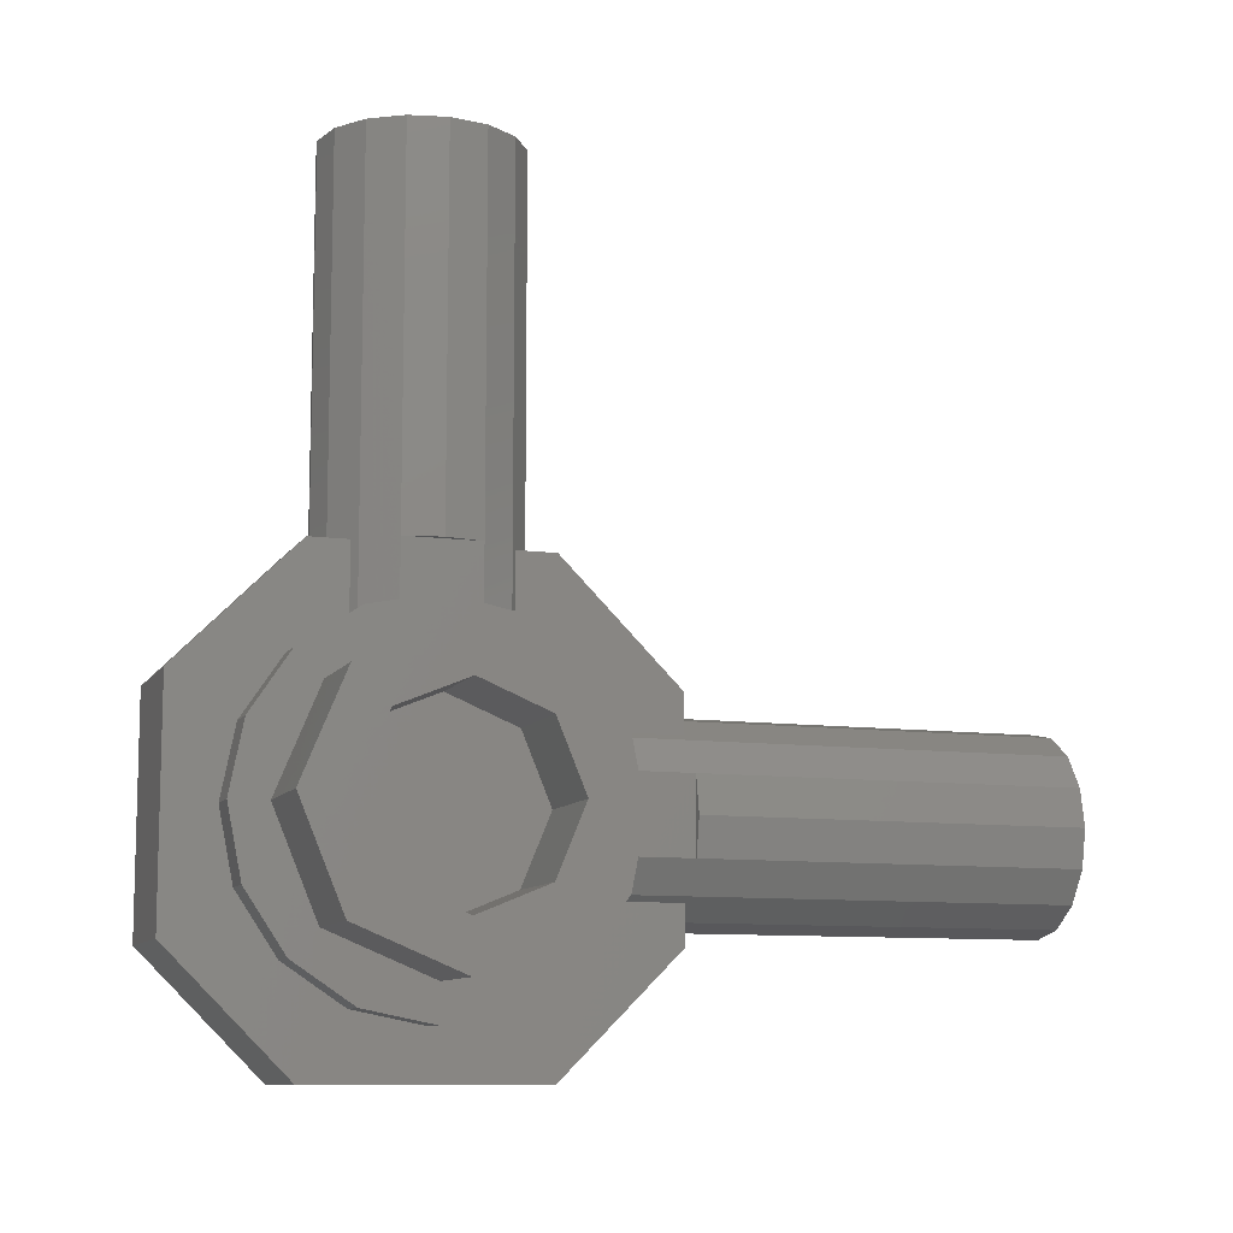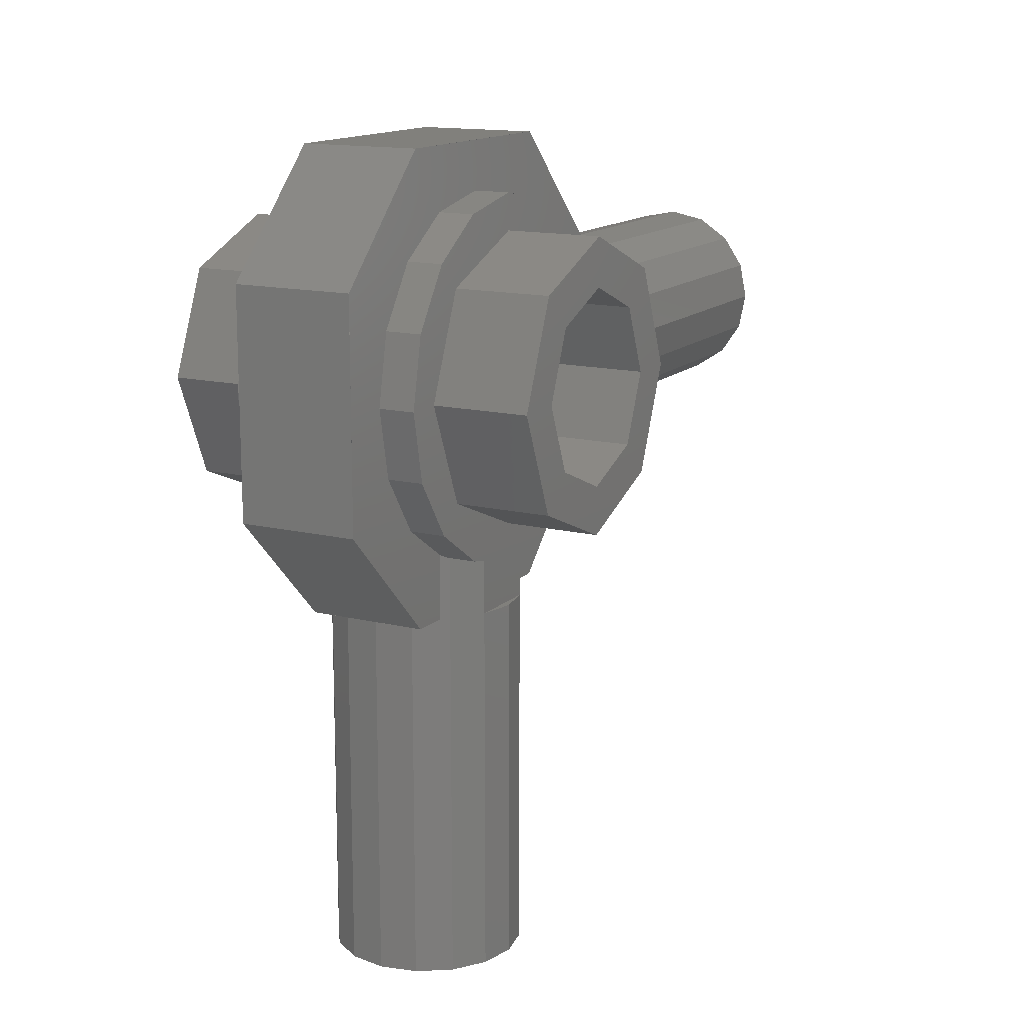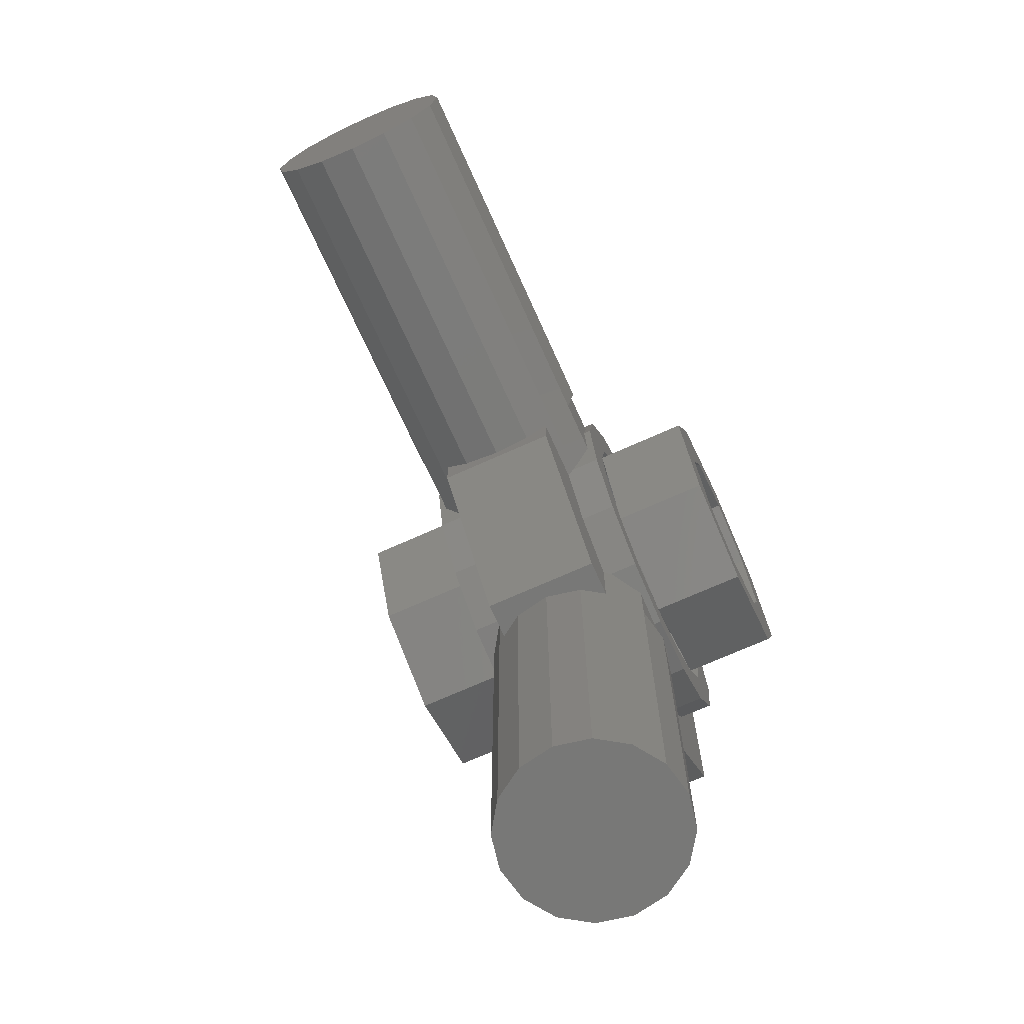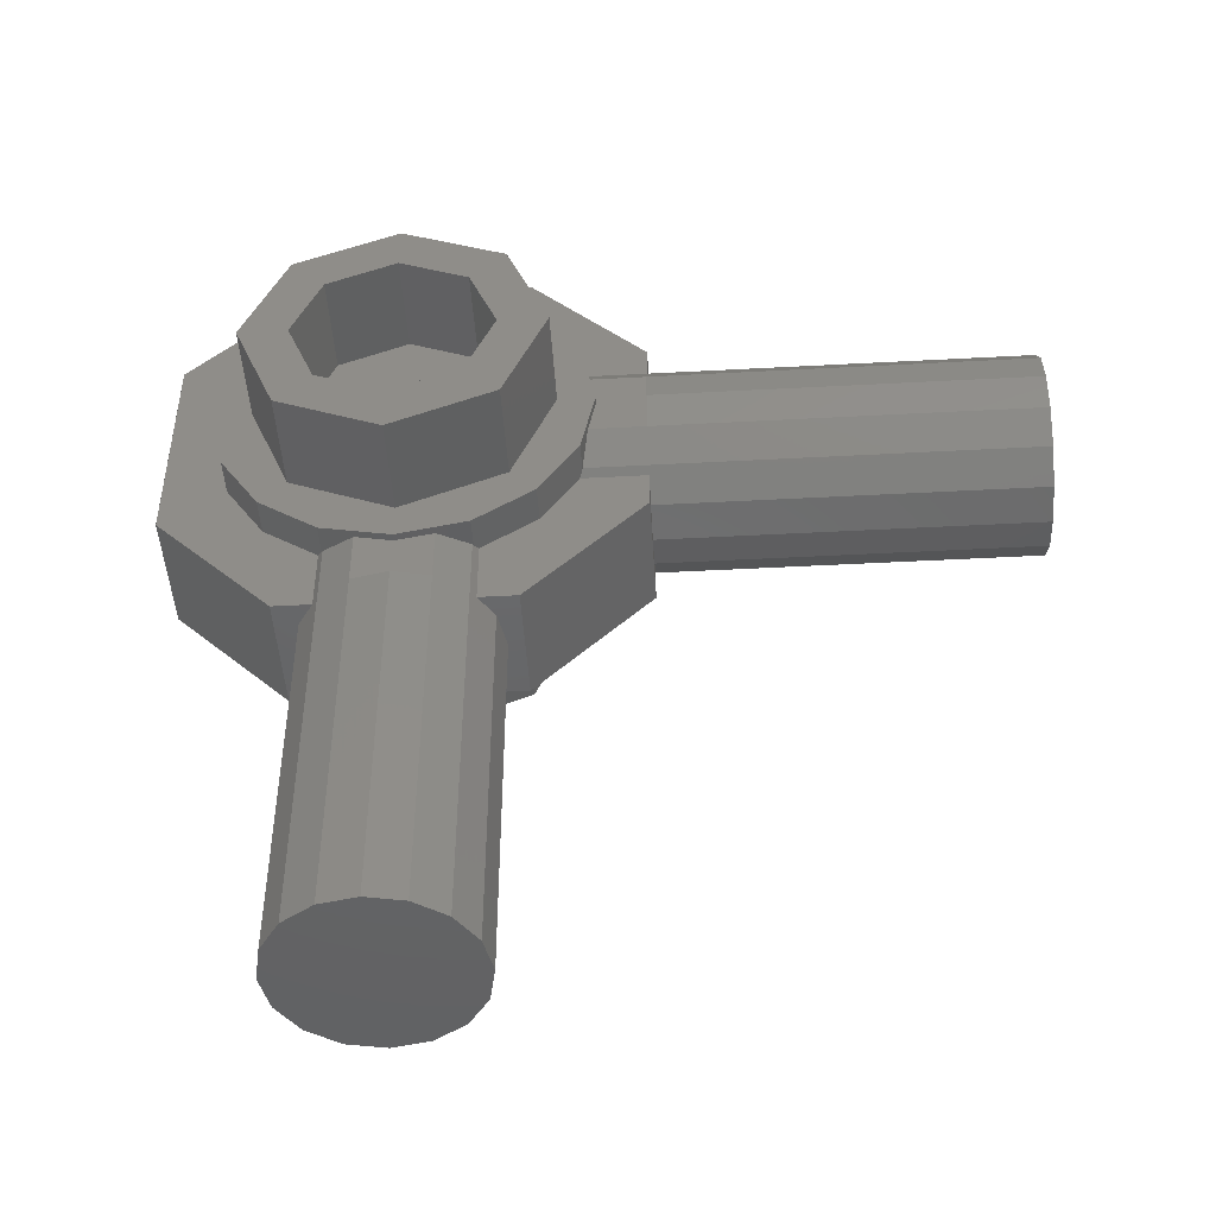
<metadata>
{"format":"stl","ext":"stl","renderer":"f3d","projection":"perspective","resolution":1024,"background":"white","views":[{"elev":-9.9,"azim":71.0,"up":"+Y"},{"elev":14.3,"azim":28.2,"up":"+Z"},{"elev":-70.6,"azim":-155.8,"up":"+Z"},{"elev":-46.6,"azim":93.5,"up":"+Z"}]}
</metadata>
<code>
# stl→obj: 355 verts, 494 faces
v -0.1 -0.24 0.24
v -0.1 -0.38 0.1857
v -0.1 -0.1857 0.38
v -0.1 0.38 0.1857
v -0.1 0.24 0.24
v -0.1 0.1857 0.38
v -0.1 0.24 -0.24
v -0.1 0.38 -0.1857
v -0.1 0.1857 -0.38
v -0.1 -0.24 -0.24
v -0.1 -0.1857 -0.38
v -0.1 -0.38 -0.1857
v 0.1 0.1857 -0.38
v 0.1 0.38 -0.1857
v 0.1 -0.38 -0.1857
v 0.1 -0.1857 -0.38
v 0.1 0.38 0.1857
v 0.1 -0.38 0.1857
v 0.1 0.1857 0.38
v 0.1 -0.1857 0.38
v 0.16 0 -0.16
v 0.32 0 -0.16
v 0.32 0.1131 -0.1131
v 0.16 0.1131 -0.1131
v 0.32 0.16 0
v 0.16 0.16 0
v 0.32 0.1131 0.1131
v 0.16 0.1131 0.1131
v 0.32 -0 0.16
v 0.16 -0 0.16
v 0.32 -0.1131 0.1131
v 0.16 -0.1131 0.1131
v 0.32 -0.16 -0
v 0.16 -0.16 -0
v 0.32 -0.1131 -0.1131
v 0.16 -0.1131 -0.1131
v 0.32 0 -0.24
v 0.16 0 -0.24
v 0.16 0.1697 -0.1697
v 0.32 0.1697 -0.1697
v 0.16 0.24 0
v 0.32 0.24 0
v 0.16 0.1697 0.1697
v 0.32 0.1697 0.1697
v 0.16 -0 0.24
v 0.32 -0 0.24
v 0.16 -0.1697 0.1697
v 0.32 -0.1697 0.1697
v 0.16 -0.24 -0
v 0.32 -0.24 -0
v 0.16 -0.1697 -0.1697
v 0.32 -0.1697 -0.1697
v 0.16 0 0
v 0.16 0 0.3
v 0.16 -0.1148 0.2772
v 0.16 -0.2121 0.2121
v 0.16 -0.2772 0.1148
v 0.16 -0.3 -0
v 0.16 -0.2772 -0.1148
v 0.16 -0.2121 -0.2121
v 0.16 -0.1148 -0.2772
v 0.16 0 -0.3
v 0.16 0.1148 -0.2772
v 0.16 0.2121 -0.2121
v 0.16 0.2772 -0.1148
v 0.16 0.3 0
v 0.16 0.2772 0.1148
v 0.16 0.2121 0.2121
v 0.16 0.1148 0.2772
v 0.16 -0 0.3
v 0.1 0 0.3
v 0.1 -0.1148 0.2772
v 0.1 -0.2121 0.2121
v 0.1 -0.2772 0.1148
v 0.1 -0.3 -0
v 0.1 -0.2772 -0.1148
v 0.1 -0.2121 -0.2121
v 0.1 -0.1148 -0.2772
v 0.1 0 -0.3
v 0.1 0.1148 -0.2772
v 0.1 0.2121 -0.2121
v 0.1 0.2772 -0.1148
v 0.1 0.3 0
v 0.1 0.2772 0.1148
v 0.1 0.2121 0.2121
v 0.1 0.1148 0.2772
v 0.1 -0 0.3
v -0.16 -0 0.24
v -0.16 -0 0.3
v -0.16 0.1148 0.2772
v -0.16 0.09184 0.2217
v -0.16 0.2121 0.2121
v -0.16 0.1697 0.1697
v -0.16 0.2772 0.1148
v -0.16 0.2217 0.09184
v -0.16 0.3 0
v -0.16 0.24 0
v -0.16 0.2772 -0.1148
v -0.16 0.2217 -0.09184
v -0.16 0.2121 -0.2121
v -0.16 0.1697 -0.1697
v -0.16 0.1148 -0.2772
v -0.16 0.09184 -0.2217
v -0.16 0 -0.3
v -0.16 0 -0.24
v -0.16 -0.1148 -0.2772
v -0.16 -0.09184 -0.2217
v -0.16 -0.2121 -0.2121
v -0.16 -0.1697 -0.1697
v -0.16 -0.2772 -0.1148
v -0.16 -0.2217 -0.09184
v -0.16 -0.3 -0
v -0.16 -0.24 -0
v -0.16 -0.2772 0.1148
v -0.16 -0.2217 0.09184
v -0.16 -0.2121 0.2121
v -0.16 -0.1697 0.1697
v -0.16 -0.1148 0.2772
v -0.16 -0.09184 0.2217
v -0.16 0 0.3
v -0.16 0 0.24
v -0.1 0 0.3
v -0.1 -0.1148 0.2772
v -0.1 -0.2121 0.2121
v -0.1 -0.2772 0.1148
v -0.1 -0.3 -0
v -0.1 -0.2772 -0.1148
v -0.1 -0.2121 -0.2121
v -0.1 -0.1148 -0.2772
v -0.1 0 -0.3
v -0.1 0.1148 -0.2772
v -0.1 0.2121 -0.2121
v -0.1 0.2772 -0.1148
v -0.1 0.3 0
v -0.1 0.2772 0.1148
v -0.1 0.2121 0.2121
v -0.1 0.1148 0.2772
v -0.1 -0 0.3
v -0.16 -0 0.14
v -0.16 -0 0.16
v -0.16 0.06123 0.1478
v -0.16 0.05358 0.1293
v -0.16 0.1131 0.1131
v -0.16 0.09899 0.09899
v -0.16 0.1478 0.06123
v -0.16 0.1293 0.05358
v -0.16 0.16 0
v -0.16 0.14 0
v -0.16 0.1478 -0.06123
v -0.16 0.1293 -0.05358
v -0.16 0.1131 -0.1131
v -0.16 0.09899 -0.09899
v -0.16 0.06123 -0.1478
v -0.16 0.05358 -0.1293
v -0.16 0 -0.16
v -0.16 0 -0.14
v -0.16 -0.06123 -0.1478
v -0.16 -0.05358 -0.1293
v -0.16 -0.1131 -0.1131
v -0.16 -0.09899 -0.09899
v -0.16 -0.1478 -0.06123
v -0.16 -0.1293 -0.05358
v -0.16 -0.16 -0
v -0.16 -0.14 -0
v -0.16 -0.1478 0.06123
v -0.16 -0.1293 0.05358
v -0.16 -0.1131 0.1131
v -0.16 -0.09899 0.09899
v -0.16 -0.06123 0.1478
v -0.16 -0.05358 0.1293
v -0.16 0 0.16
v -0.16 0 0.14
v 0 -0 0.14
v 0 0.05358 0.1293
v 0 0 0
v 0 0.09899 0.09899
v 0 0.1293 0.05358
v 0 0.14 0
v 0 0.1293 -0.05358
v 0 0.09899 -0.09899
v 0 0.05358 -0.1293
v 0 0 -0.14
v 0 -0.05358 -0.1293
v 0 -0.09899 -0.09899
v 0 -0.1293 -0.05358
v 0 -0.14 -0
v 0 -0.1293 0.05358
v 0 -0.09899 0.09899
v 0 -0.05358 0.1293
v 0 0 0.14
v -0.32 0 0.16
v -0.32 0.1131 0.1131
v -0.32 0.16 -0
v -0.16 0.16 -0
v -0.32 0.1131 -0.1131
v -0.32 -0 -0.16
v -0.16 -0 -0.16
v -0.32 -0.1131 -0.1131
v -0.32 -0.16 0
v -0.16 -0.16 0
v -0.32 -0.1131 0.1131
v -0.32 0 0.24
v -0.32 0.1697 0.1697
v -0.16 0.24 -0
v -0.32 0.24 -0
v -0.32 0.1697 -0.1697
v -0.16 -0 -0.24
v -0.32 -0 -0.24
v -0.32 -0.1697 -0.1697
v -0.16 -0.24 0
v -0.32 -0.24 0
v -0.32 -0.1697 0.1697
v -0.1 0.1854 0.3801
v -0.1 -0.1857 0.3801
v 0.1 -0.1857 0.3801
v 0.1 0.1854 0.3801
v 0.1 0.38 0.1855
v -0.1 0.38 0.1855
v -0.1 -0.1855 -0.38
v 0.1 -0.1855 -0.38
v 0.1 -0.3801 -0.1854
v -0.1 -0.3801 -0.1854
v 0.1 -0.3801 0.1857
v -0.1 -0.3801 0.1857
v -0.1 0.3801 -0.1855
v 0.1 0.3801 -0.1855
v 0.1 0.1855 -0.3801
v -0.1 0.1855 -0.3801
v -0.1 -0.3801 0.1855
v 0.1 -0.3801 0.1855
v 0.1 -0.1855 0.3801
v -0.1 -0.1855 0.3801
v -0.1 0.24 0
v -0.1 0.2217 0.09184
v -0.1 0.1697 0.1697
v -0.1 0.09184 0.2217
v -0.1 -0 0.24
v -0.1 0 -0.24
v -0.1 0.09184 -0.2217
v -0.1 0.1697 -0.1697
v -0.1 0.2217 -0.09184
v -0.1 -0.24 -0
v -0.1 -0.2217 -0.09184
v -0.1 -0.1697 -0.1697
v -0.1 -0.09184 -0.2217
v -0.1 0 0.24
v -0.1 -0.09184 0.2217
v -0.1 -0.1697 0.1697
v -0.1 -0.2217 0.09184
v 0.1478 0.06123 -0.268
v 0.1478 -0.06123 -0.268
v 0.1478 -0.06123 -0.38
v 0.1478 0.06123 -0.38
v -0.1478 -0.06123 -0.268
v -0.1478 0.06123 -0.268
v -0.1478 0.06123 -0.38
v -0.1478 -0.06123 -0.38
v -0.16 -1e-06 -0.38
v 0.16 1e-06 -0.38
v 0.1131 -0.1131 -0.268
v 0.1131 -0.1131 -0.38
v 0.06123 -0.1478 -0.268
v 0.06123 -0.1478 -0.38
v -1e-06 -0.16 -0.268
v -1e-06 -0.16 -0.38
v -0.06123 -0.1478 -0.268
v -0.06123 -0.1478 -0.38
v -0.1131 -0.1131 -0.268
v -0.1131 -0.1131 -0.38
v -0.1131 0.1131 -0.268
v -0.1131 0.1131 -0.38
v -0.06123 0.1478 -0.268
v -0.06123 0.1478 -0.38
v 1e-06 0.16 -0.268
v 1e-06 0.16 -0.38
v 0.06123 0.1478 -0.268
v 0.06123 0.1478 -0.38
v 0.1131 0.1131 -0.268
v 0.1131 0.1131 -0.38
v -0.16 -0 -1
v -0.16 -0 -0.38
v -0.1478 0.06123 -1
v -0.1131 0.1131 -1
v -0.06123 0.1478 -1
v -0 0.16 -0.38
v -0 0.16 -1
v 0.06123 0.1478 -1
v 0.1131 0.1131 -1
v 0.1478 0.06123 -1
v 0.16 0 -0.38
v 0.16 0 -1
v 0.1478 -0.06123 -1
v 0.1131 -0.1131 -1
v 0.06123 -0.1478 -1
v 0 -0.16 -0.38
v 0 -0.16 -1
v -0.06123 -0.1478 -1
v -0.1131 -0.1131 -1
v -0.1478 -0.06123 -1
v -0.16 0 -0.38
v -0.16 0 -1
v 0 0 -1
v 0.1478 0.268 0.06123
v 0.1478 0.268 -0.06123
v 0.1478 0.38 -0.06123
v 0.1478 0.38 0.06123
v -0.1478 0.268 -0.06123
v -0.1478 0.268 0.06123
v -0.1478 0.38 0.06123
v -0.1478 0.38 -0.06123
v -0.16 0.38 -1e-06
v 0.16 0.38 1e-06
v 0.1131 0.268 -0.1131
v 0.1131 0.38 -0.1131
v 0.06123 0.268 -0.1478
v 0.06123 0.38 -0.1478
v -1e-06 0.268 -0.16
v -1e-06 0.38 -0.16
v -0.06123 0.268 -0.1478
v -0.06123 0.38 -0.1478
v -0.1131 0.268 -0.1131
v -0.1131 0.38 -0.1131
v -0.1131 0.268 0.1131
v -0.1131 0.38 0.1131
v -0.06123 0.268 0.1478
v -0.06123 0.38 0.1478
v 1e-06 0.268 0.16
v 1e-06 0.38 0.16
v 0.06123 0.268 0.1478
v 0.06123 0.38 0.1478
v 0.1131 0.268 0.1131
v 0.1131 0.38 0.1131
v -0.16 1 -0
v -0.16 0.38 -0
v -0.1478 1 0.06123
v -0.1131 1 0.1131
v -0.06123 1 0.1478
v -0 0.38 0.16
v -0 1 0.16
v 0.06123 1 0.1478
v 0.1131 1 0.1131
v 0.1478 1 0.06123
v 0.16 0.38 0
v 0.16 1 0
v 0.1478 1 -0.06123
v 0.1131 1 -0.1131
v 0.06123 1 -0.1478
v 0 0.38 -0.16
v 0 1 -0.16
v -0.06123 1 -0.1478
v -0.1131 1 -0.1131
v -0.1478 1 -0.06123
v -0.16 0.38 0
v -0.16 1 0
v 0 1 0
f 1 2 3
f 4 5 6
f 7 8 9
f 10 11 12
f 8 7 5
f 5 4 8
f 5 1 3
f 3 6 5
f 1 10 12
f 12 2 1
f 11 10 7
f 7 9 11
f 13 14 15
f 15 16 13
f 15 14 17
f 17 18 15
f 19 20 18
f 18 17 19
f 21 22 23
f 21 23 24
f 24 23 25
f 24 25 26
f 26 25 27
f 26 27 28
f 28 27 29
f 28 29 30
f 30 29 31
f 30 31 32
f 32 31 33
f 32 33 34
f 34 33 35
f 34 35 36
f 36 35 22
f 36 22 21
f 37 38 39
f 37 39 40
f 40 39 41
f 40 41 42
f 42 41 43
f 42 43 44
f 44 43 45
f 44 45 46
f 46 45 47
f 46 47 48
f 48 47 49
f 48 49 50
f 50 49 51
f 50 51 52
f 52 51 38
f 52 38 37
f 22 37 40
f 22 40 23
f 23 40 42
f 23 42 25
f 25 42 44
f 25 44 27
f 27 44 46
f 27 46 29
f 29 46 48
f 29 48 31
f 31 48 50
f 31 50 33
f 33 50 52
f 33 52 35
f 35 52 37
f 35 37 22
f 53 54 55
f 53 55 56
f 53 56 57
f 53 57 58
f 53 58 59
f 53 59 60
f 53 60 61
f 53 61 62
f 53 62 63
f 53 63 64
f 53 64 65
f 53 65 66
f 53 66 67
f 53 67 68
f 53 68 69
f 53 69 70
f 54 71 72
f 54 72 55
f 55 72 73
f 55 73 56
f 56 73 74
f 56 74 57
f 57 74 75
f 57 75 58
f 58 75 76
f 58 76 59
f 59 76 77
f 59 77 60
f 60 77 78
f 60 78 61
f 61 78 79
f 61 79 62
f 62 79 80
f 62 80 63
f 63 80 81
f 63 81 64
f 64 81 82
f 64 82 65
f 65 82 83
f 65 83 66
f 66 83 84
f 66 84 67
f 67 84 85
f 67 85 68
f 68 85 86
f 68 86 69
f 69 86 87
f 69 87 70
f 88 89 90
f 88 90 91
f 91 90 92
f 91 92 93
f 93 92 94
f 93 94 95
f 95 94 96
f 95 96 97
f 97 96 98
f 97 98 99
f 99 98 100
f 99 100 101
f 101 100 102
f 101 102 103
f 103 102 104
f 103 104 105
f 105 104 106
f 105 106 107
f 107 106 108
f 107 108 109
f 109 108 110
f 109 110 111
f 111 110 112
f 111 112 113
f 113 112 114
f 113 114 115
f 115 114 116
f 115 116 117
f 117 116 118
f 117 118 119
f 119 118 120
f 119 120 121
f 122 120 118
f 122 118 123
f 123 118 116
f 123 116 124
f 124 116 114
f 124 114 125
f 125 114 112
f 125 112 126
f 126 112 110
f 126 110 127
f 127 110 108
f 127 108 128
f 128 108 106
f 128 106 129
f 129 106 104
f 129 104 130
f 130 104 102
f 130 102 131
f 131 102 100
f 131 100 132
f 132 100 98
f 132 98 133
f 133 98 96
f 133 96 134
f 134 96 94
f 134 94 135
f 135 94 92
f 135 92 136
f 136 92 90
f 136 90 137
f 137 90 89
f 137 89 138
f 139 140 141
f 139 141 142
f 142 141 143
f 142 143 144
f 144 143 145
f 144 145 146
f 146 145 147
f 146 147 148
f 148 147 149
f 148 149 150
f 150 149 151
f 150 151 152
f 152 151 153
f 152 153 154
f 154 153 155
f 154 155 156
f 156 155 157
f 156 157 158
f 158 157 159
f 158 159 160
f 160 159 161
f 160 161 162
f 162 161 163
f 162 163 164
f 164 163 165
f 164 165 166
f 166 165 167
f 166 167 168
f 168 167 169
f 168 169 170
f 170 169 171
f 170 171 172
f 173 174 175
f 174 176 175
f 176 177 175
f 177 178 175
f 178 179 175
f 179 180 175
f 180 181 175
f 181 182 175
f 182 183 175
f 183 184 175
f 184 185 175
f 185 186 175
f 186 187 175
f 187 188 175
f 188 189 175
f 189 190 175
f 173 139 142
f 173 142 174
f 174 142 144
f 174 144 176
f 176 144 146
f 176 146 177
f 177 146 148
f 177 148 178
f 178 148 150
f 178 150 179
f 179 150 152
f 179 152 180
f 180 152 154
f 180 154 181
f 181 154 156
f 181 156 182
f 182 156 158
f 182 158 183
f 183 158 160
f 183 160 184
f 184 160 162
f 184 162 185
f 185 162 164
f 185 164 186
f 186 164 166
f 186 166 187
f 187 166 168
f 187 168 188
f 188 168 170
f 188 170 189
f 189 170 172
f 189 172 190
f 171 191 192
f 171 192 143
f 143 192 193
f 143 193 194
f 194 193 195
f 194 195 151
f 151 195 196
f 151 196 197
f 197 196 198
f 197 198 159
f 159 198 199
f 159 199 200
f 200 199 201
f 200 201 167
f 167 201 191
f 167 191 171
f 202 121 93
f 202 93 203
f 203 93 204
f 203 204 205
f 205 204 101
f 205 101 206
f 206 101 207
f 206 207 208
f 208 207 109
f 208 109 209
f 209 109 210
f 209 210 211
f 211 210 117
f 211 117 212
f 212 117 121
f 212 121 202
f 191 202 203
f 191 203 192
f 192 203 205
f 192 205 193
f 193 205 206
f 193 206 195
f 195 206 208
f 195 208 196
f 196 208 209
f 196 209 198
f 198 209 211
f 198 211 199
f 199 211 212
f 199 212 201
f 201 212 202
f 201 202 191
f 213 214 215
f 213 215 216
f 213 216 217
f 213 217 218
f 219 220 221
f 219 221 222
f 221 223 224
f 221 224 222
f 225 226 227
f 225 227 228
f 229 230 231
f 229 231 232
f 233 234 5
f 234 235 5
f 235 236 5
f 236 237 5
f 238 239 7
f 239 240 7
f 240 241 7
f 241 233 7
f 242 243 10
f 243 244 10
f 244 245 10
f 245 238 10
f 246 247 1
f 247 248 1
f 248 249 1
f 249 242 1
f 16 11 9
f 16 9 13
f 250 251 252
f 250 252 253
f 254 255 256
f 254 256 257
f 256 258 257
f 252 259 253
f 252 251 260
f 252 260 261
f 261 260 262
f 261 262 263
f 263 262 264
f 263 264 265
f 265 264 266
f 265 266 267
f 267 266 268
f 267 268 269
f 269 268 254
f 269 254 257
f 256 255 270
f 256 270 271
f 271 270 272
f 271 272 273
f 273 272 274
f 273 274 275
f 275 274 276
f 275 276 277
f 277 276 278
f 277 278 279
f 279 278 250
f 279 250 253
f 280 281 256
f 280 256 282
f 282 256 271
f 282 271 283
f 283 271 273
f 283 273 284
f 284 273 285
f 284 285 286
f 286 285 277
f 286 277 287
f 287 277 279
f 287 279 288
f 288 279 253
f 288 253 289
f 289 253 290
f 289 290 291
f 291 290 252
f 291 252 292
f 292 252 261
f 292 261 293
f 293 261 263
f 293 263 294
f 294 263 295
f 294 295 296
f 296 295 267
f 296 267 297
f 297 267 269
f 297 269 298
f 298 269 257
f 298 257 299
f 299 257 300
f 299 300 301
f 280 282 302
f 282 283 302
f 283 284 302
f 284 286 302
f 286 287 302
f 287 288 302
f 288 289 302
f 289 291 302
f 291 292 302
f 292 293 302
f 293 294 302
f 294 296 302
f 296 297 302
f 297 298 302
f 298 299 302
f 299 301 302
f 14 8 4
f 14 4 17
f 303 304 305
f 303 305 306
f 307 308 309
f 307 309 310
f 309 311 310
f 305 312 306
f 305 304 313
f 305 313 314
f 314 313 315
f 314 315 316
f 316 315 317
f 316 317 318
f 318 317 319
f 318 319 320
f 320 319 321
f 320 321 322
f 322 321 307
f 322 307 310
f 309 308 323
f 309 323 324
f 324 323 325
f 324 325 326
f 326 325 327
f 326 327 328
f 328 327 329
f 328 329 330
f 330 329 331
f 330 331 332
f 332 331 303
f 332 303 306
f 333 334 309
f 333 309 335
f 335 309 324
f 335 324 336
f 336 324 326
f 336 326 337
f 337 326 338
f 337 338 339
f 339 338 330
f 339 330 340
f 340 330 332
f 340 332 341
f 341 332 306
f 341 306 342
f 342 306 343
f 342 343 344
f 344 343 305
f 344 305 345
f 345 305 314
f 345 314 346
f 346 314 316
f 346 316 347
f 347 316 348
f 347 348 349
f 349 348 320
f 349 320 350
f 350 320 322
f 350 322 351
f 351 322 310
f 351 310 352
f 352 310 353
f 352 353 354
f 333 335 355
f 335 336 355
f 336 337 355
f 337 339 355
f 339 340 355
f 340 341 355
f 341 342 355
f 342 344 355
f 344 345 355
f 345 346 355
f 346 347 355
f 347 349 355
f 349 350 355
f 350 351 355
f 351 352 355
f 352 354 355

</code>
